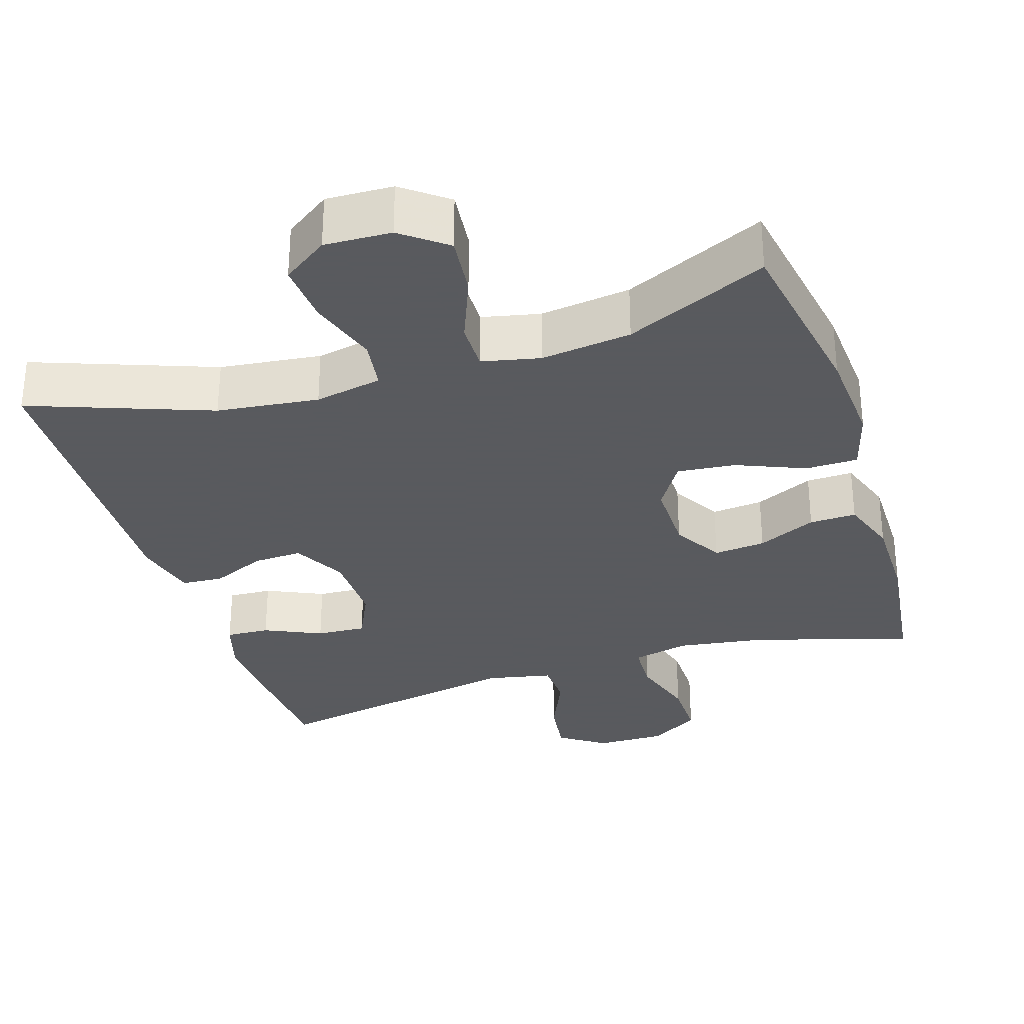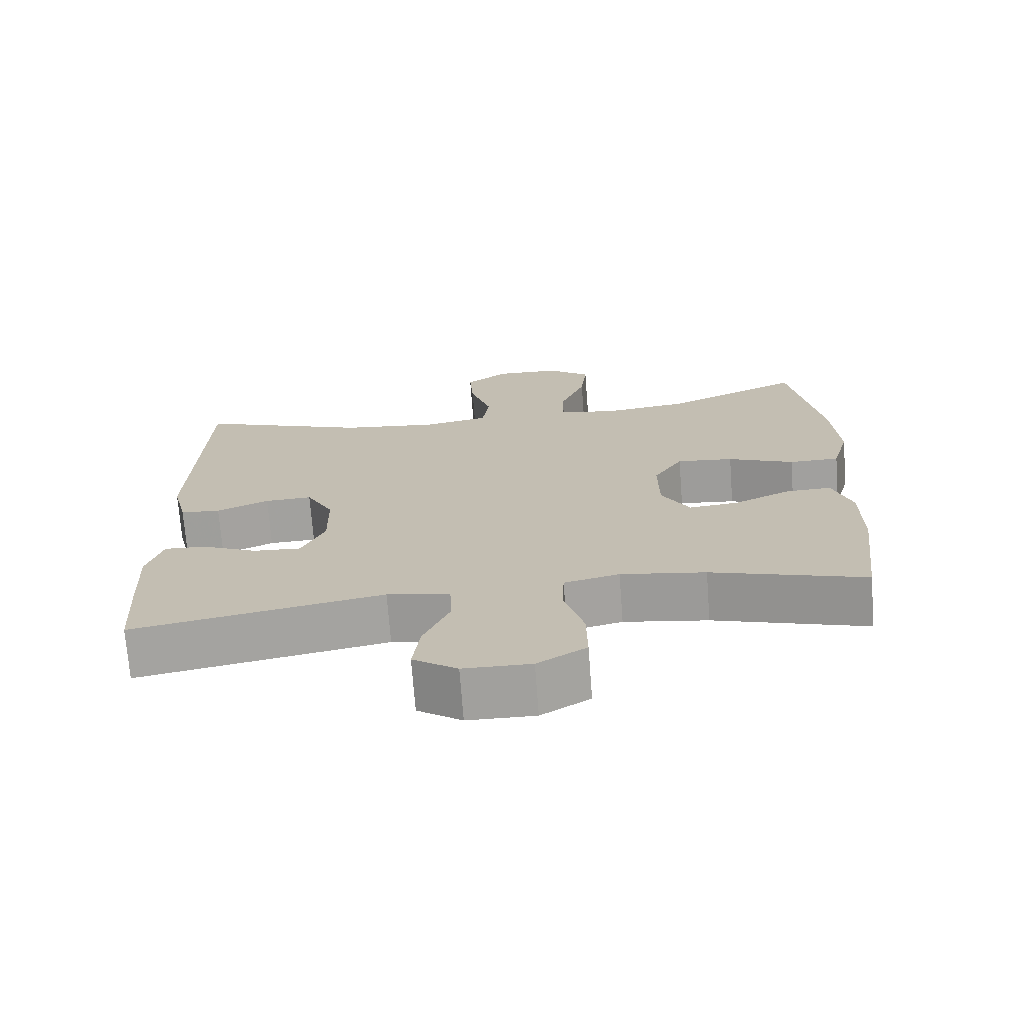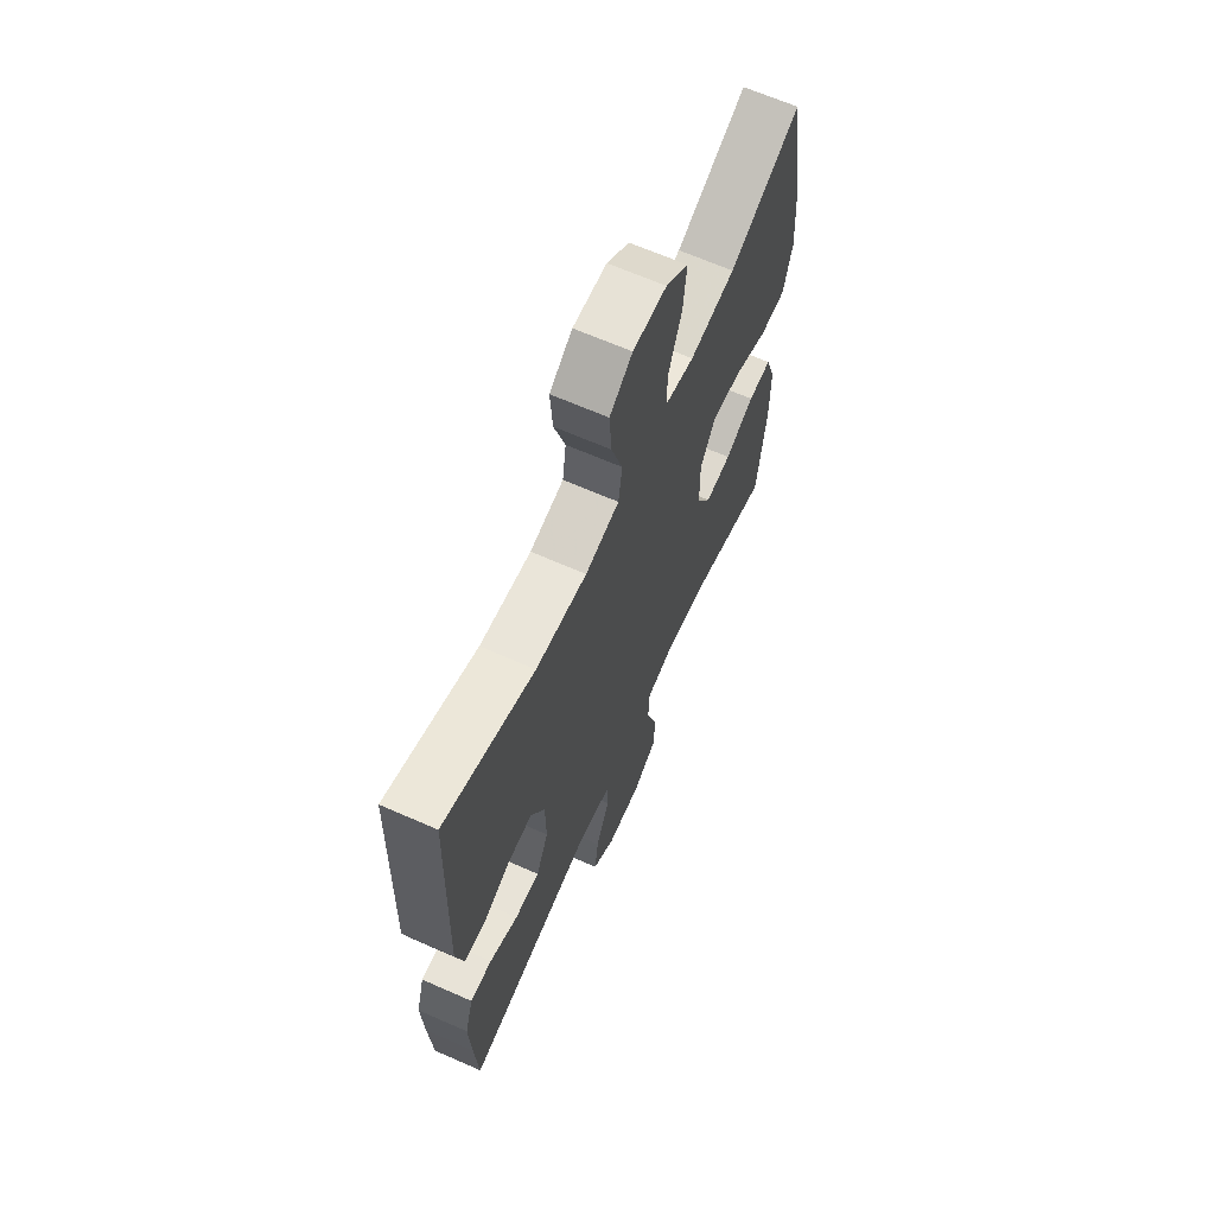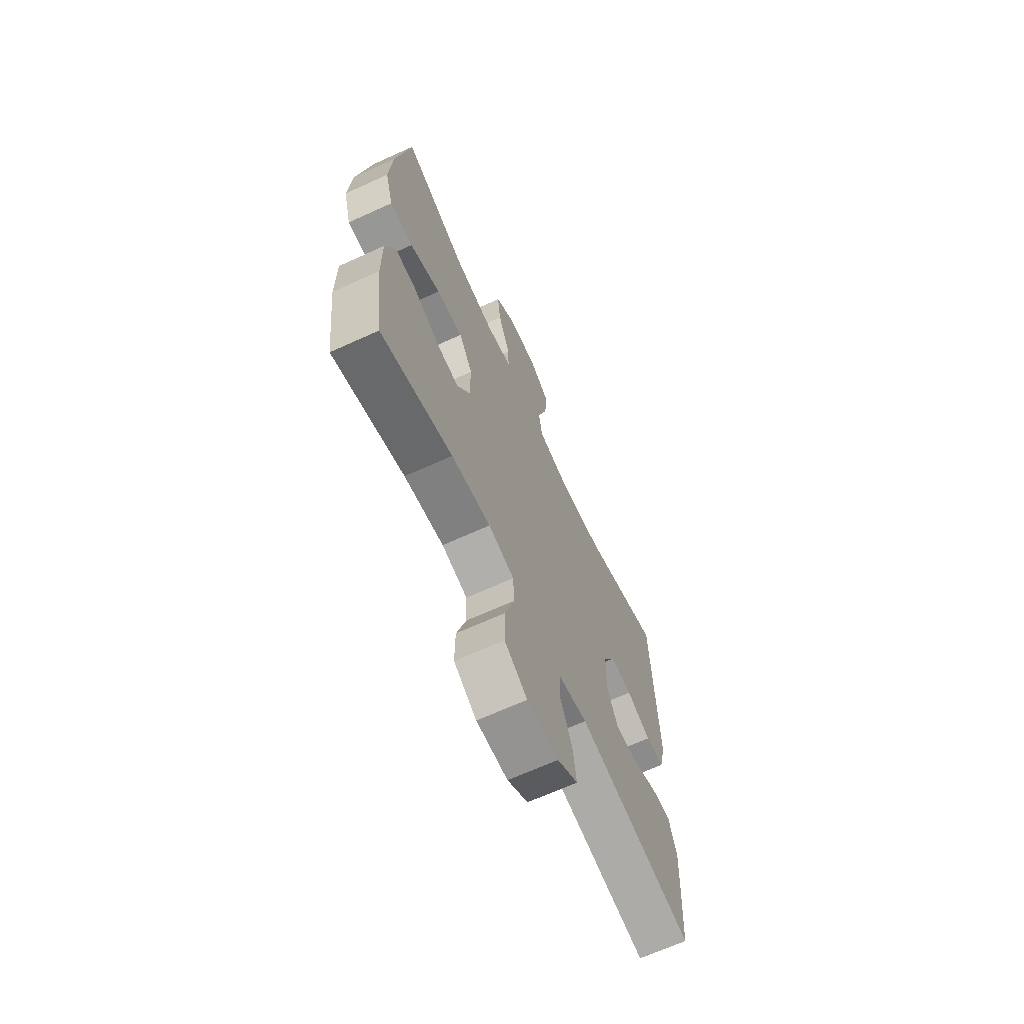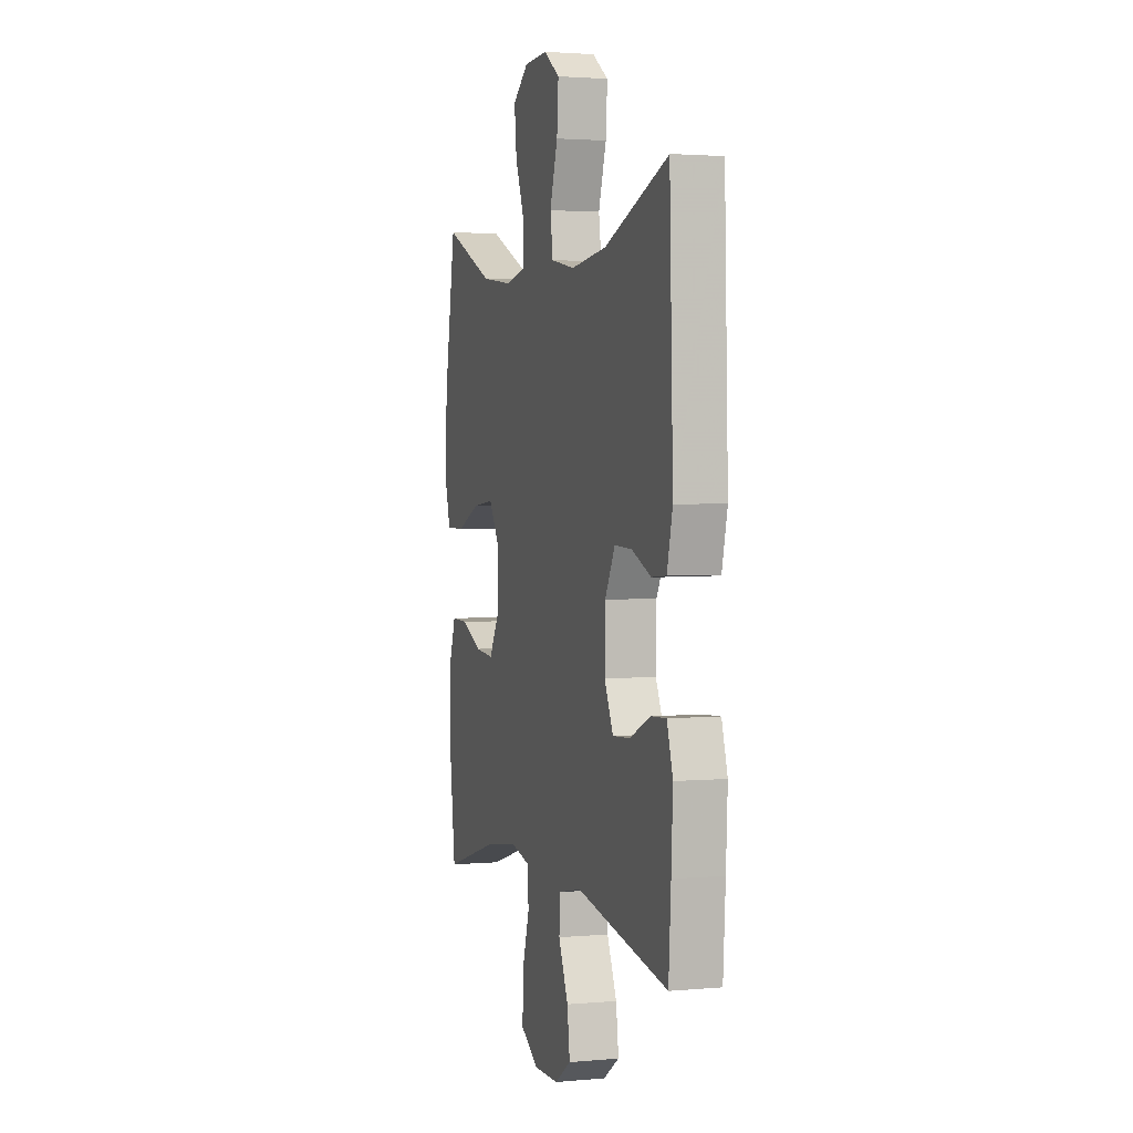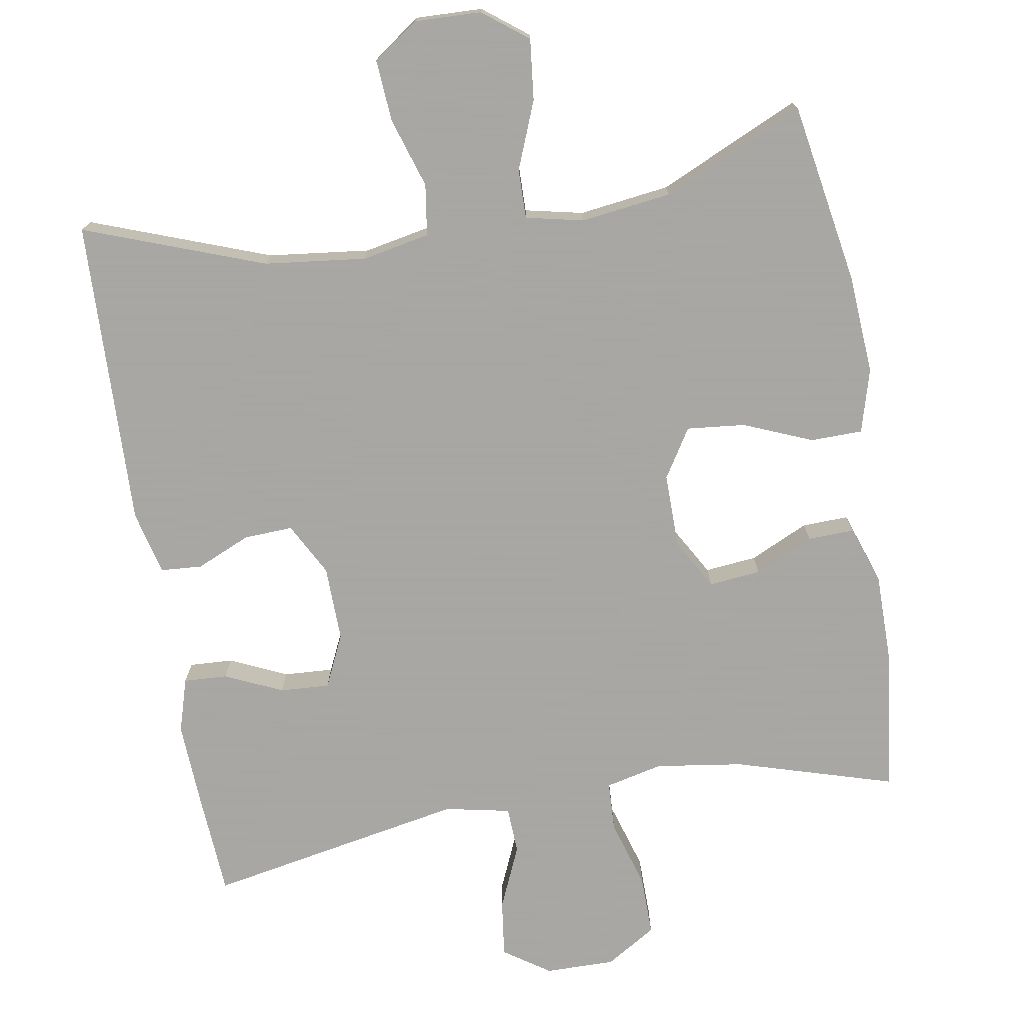
<metadata>
{"format":"obj","ext":"obj","renderer":"f3d","projection":"perspective","resolution":1024,"background":"white","views":[{"elev":-31.2,"azim":17.6,"up":"+Y"},{"elev":-71.7,"azim":4.3,"up":"+Z"},{"elev":65.6,"azim":-66.1,"up":"+Z"},{"elev":-67.4,"azim":114.5,"up":"+Z"},{"elev":2.2,"azim":-107.5,"up":"+Z"},{"elev":-74.4,"azim":9.6,"up":"+Y"}]}
</metadata>
<code>
v -0.5 0.07 -0.5
v -0.509 0.07 -0.363
v -0.515 0.07 -0.245
v -0.493 0.07 -0.172
v -0.434 0.07 -0.175
v -0.357 0.07 -0.21
v -0.29 0.07 -0.214
v -0.257 0.07 -0.143
v -0.259 0.07 -0.041
v -0.297 0.07 0.03
v -0.363 0.07 0.027
v -0.436 0.07 -0.005
v -0.492 0.07 -0.001
v -0.513 0.07 0.085
v -0.5 0.07 0.5
v -0.258 0.07 0.411
v -0.121 0.07 0.395
v -0.03 0.07 0.413
v -0.02 0.07 0.482
v -0.05 0.07 0.576
v -0.056 0.07 0.659
v 0.005 0.07 0.702
v 0.095 0.07 0.699
v 0.155 0.07 0.653
v 0.146 0.07 0.571
v 0.11 0.07 0.48
v 0.109 0.07 0.414
v 0.187 0.07 0.397
v 0.309 0.07 0.413
v 0.5 0.07 0.5
v 0.542 0.07 0.255
v 0.551 0.07 0.121
v 0.527 0.07 0.035
v 0.457 0.07 0.034
v 0.365 0.07 0.072
v 0.286 0.07 0.08
v 0.245 0.07 0.014
v 0.246 0.07 -0.086
v 0.285 0.07 -0.154
v 0.355 0.07 -0.147
v 0.434 0.07 -0.11
v 0.497 0.07 -0.108
v 0.524 0.07 -0.186
v 0.524 0.07 -0.31
v 0.5 0.07 -0.5
v 0.286 0.07 -0.436
v 0.168 0.07 -0.419
v 0.091 0.07 -0.437
v 0.088 0.07 -0.504
v 0.116 0.07 -0.596
v 0.117 0.07 -0.678
v 0.049 0.07 -0.72
v -0.045 0.07 -0.719
v -0.107 0.07 -0.677
v -0.097 0.07 -0.6
v -0.06 0.07 -0.515
v -0.063 0.07 -0.452
v -0.151 0.07 -0.434
v -0.5 0 -0.5
v -0.509 0 -0.363
v -0.515 0 -0.245
v -0.493 0 -0.172
v -0.434 0 -0.175
v -0.357 0 -0.21
v -0.29 0 -0.214
v -0.257 0 -0.143
v -0.259 0 -0.041
v -0.297 0 0.03
v -0.363 0 0.027
v -0.436 0 -0.005
v -0.492 0 -0.001
v -0.513 0 0.085
v -0.5 0 0.5
v -0.258 0 0.411
v -0.121 0 0.395
v -0.03 0 0.413
v -0.02 0 0.482
v -0.05 0 0.576
v -0.056 0 0.659
v 0.005 0 0.702
v 0.095 0 0.699
v 0.155 0 0.653
v 0.146 0 0.571
v 0.11 0 0.48
v 0.109 0 0.414
v 0.187 0 0.397
v 0.309 0 0.413
v 0.5 0 0.5
v 0.542 0 0.255
v 0.551 0 0.121
v 0.527 0 0.035
v 0.457 0 0.034
v 0.365 0 0.072
v 0.286 0 0.08
v 0.245 0 0.014
v 0.246 0 -0.086
v 0.285 0 -0.154
v 0.355 0 -0.147
v 0.434 0 -0.11
v 0.497 0 -0.108
v 0.524 0 -0.186
v 0.524 0 -0.31
v 0.5 0 -0.5
v 0.286 0 -0.436
v 0.168 0 -0.419
v 0.091 0 -0.437
v 0.088 0 -0.504
v 0.116 0 -0.596
v 0.117 0 -0.678
v 0.049 0 -0.72
v -0.045 0 -0.719
v -0.107 0 -0.677
v -0.097 0 -0.6
v -0.06 0 -0.515
v -0.063 0 -0.452
v -0.151 0 -0.434
f 53 54 55 56
f 53 56 57
f 52 53 57
f 49 50 51 52
f 48 49 52 57
f 47 48 57 58
f 43 44 45 46
f 43 46 47
f 40 41 42 43
f 39 40 43 47
f 38 39 47 58
f 32 33 34 35
f 32 35 36
f 29 30 31 32
f 28 29 32 36
f 27 28 36 37
f 23 24 25 26
f 23 26 27
f 22 23 27
f 19 20 21 22
f 19 22 27 37
f 13 14 15 16
f 11 12 13 16
f 10 11 16 17
f 9 10 17 18
f 3 4 5 6
f 3 6 7
f 2 3 7
f 1 2 7
f 58 1 7
f 38 58 7 8
f 18 19 37 38
f 8 9 18 38
f 114 113 112 111
f 115 114 111
f 115 111 110
f 110 109 108 107
f 115 110 107 106
f 116 115 106 105
f 104 103 102 101
f 105 104 101
f 101 100 99 98
f 105 101 98 97
f 116 105 97 96
f 93 92 91 90
f 94 93 90
f 90 89 88 87
f 94 90 87 86
f 95 94 86 85
f 84 83 82 81
f 85 84 81
f 85 81 80
f 80 79 78 77
f 95 85 80 77
f 74 73 72 71
f 74 71 70 69
f 75 74 69 68
f 76 75 68 67
f 64 63 62 61
f 65 64 61
f 65 61 60
f 65 60 59
f 65 59 116
f 66 65 116 96
f 96 95 77 76
f 96 76 67 66
f 1 59 60 2
f 2 60 61 3
f 3 61 62 4
f 4 62 63 5
f 5 63 64 6
f 6 64 65 7
f 7 65 66 8
f 8 66 67 9
f 9 67 68 10
f 10 68 69 11
f 11 69 70 12
f 12 70 71 13
f 13 71 72 14
f 14 72 73 15
f 15 73 74 16
f 16 74 75 17
f 17 75 76 18
f 18 76 77 19
f 19 77 78 20
f 20 78 79 21
f 21 79 80 22
f 22 80 81 23
f 23 81 82 24
f 24 82 83 25
f 25 83 84 26
f 26 84 85 27
f 27 85 86 28
f 28 86 87 29
f 29 87 88 30
f 30 88 89 31
f 31 89 90 32
f 32 90 91 33
f 33 91 92 34
f 34 92 93 35
f 35 93 94 36
f 36 94 95 37
f 37 95 96 38
f 38 96 97 39
f 39 97 98 40
f 40 98 99 41
f 41 99 100 42
f 42 100 101 43
f 43 101 102 44
f 44 102 103 45
f 45 103 104 46
f 46 104 105 47
f 47 105 106 48
f 48 106 107 49
f 49 107 108 50
f 50 108 109 51
f 51 109 110 52
f 52 110 111 53
f 53 111 112 54
f 54 112 113 55
f 55 113 114 56
f 56 114 115 57
f 57 115 116 58
f 58 116 59 1

</code>
